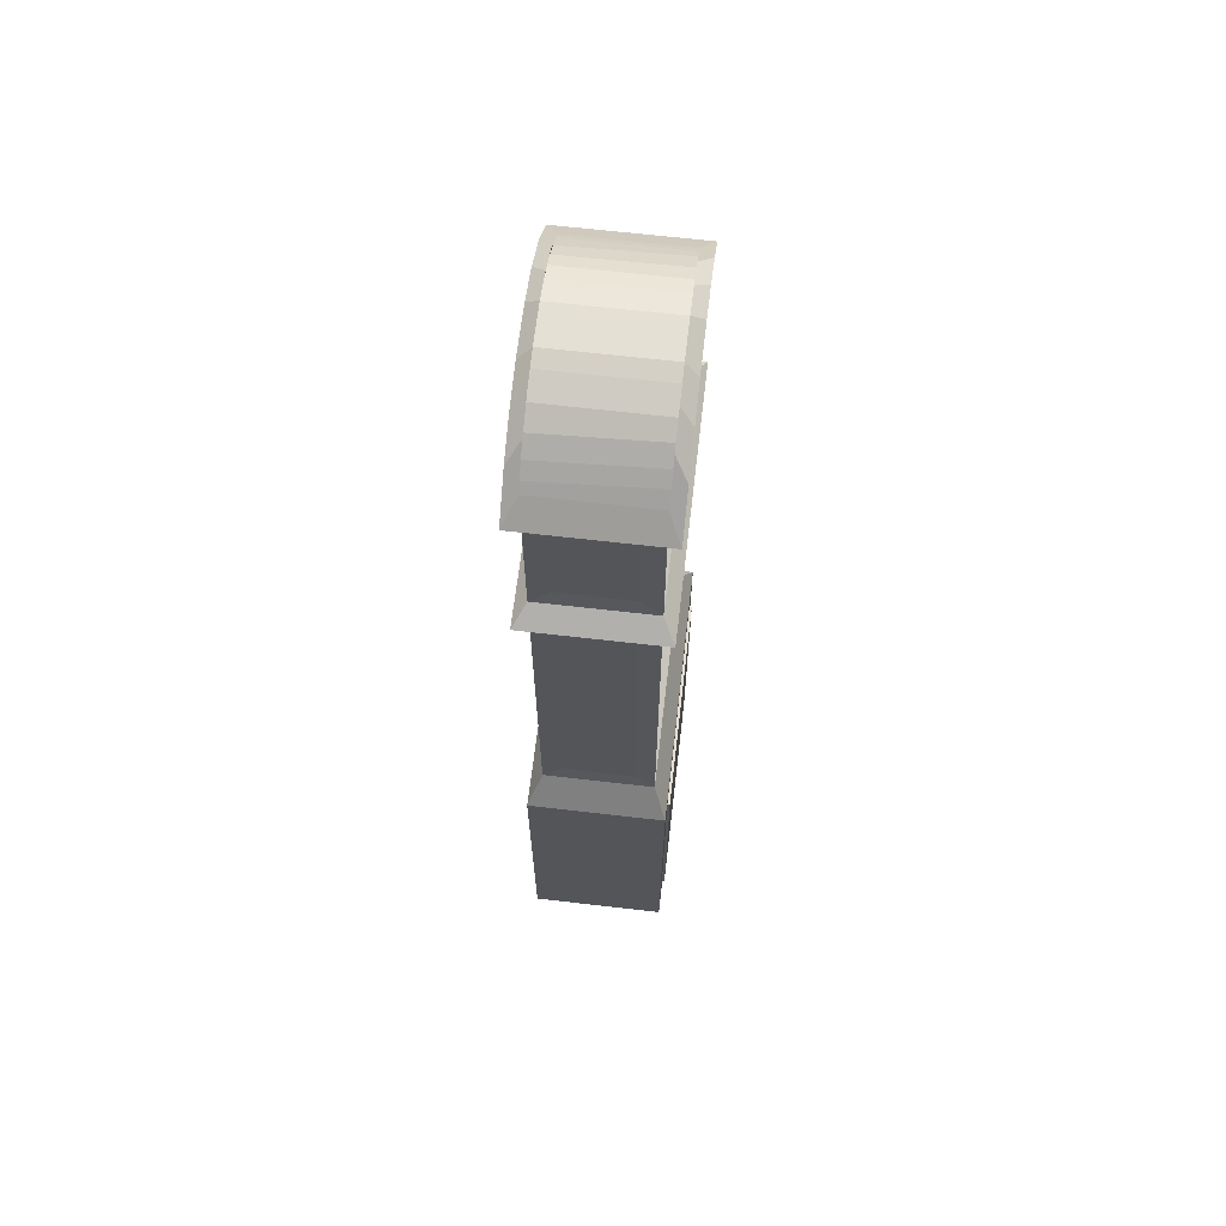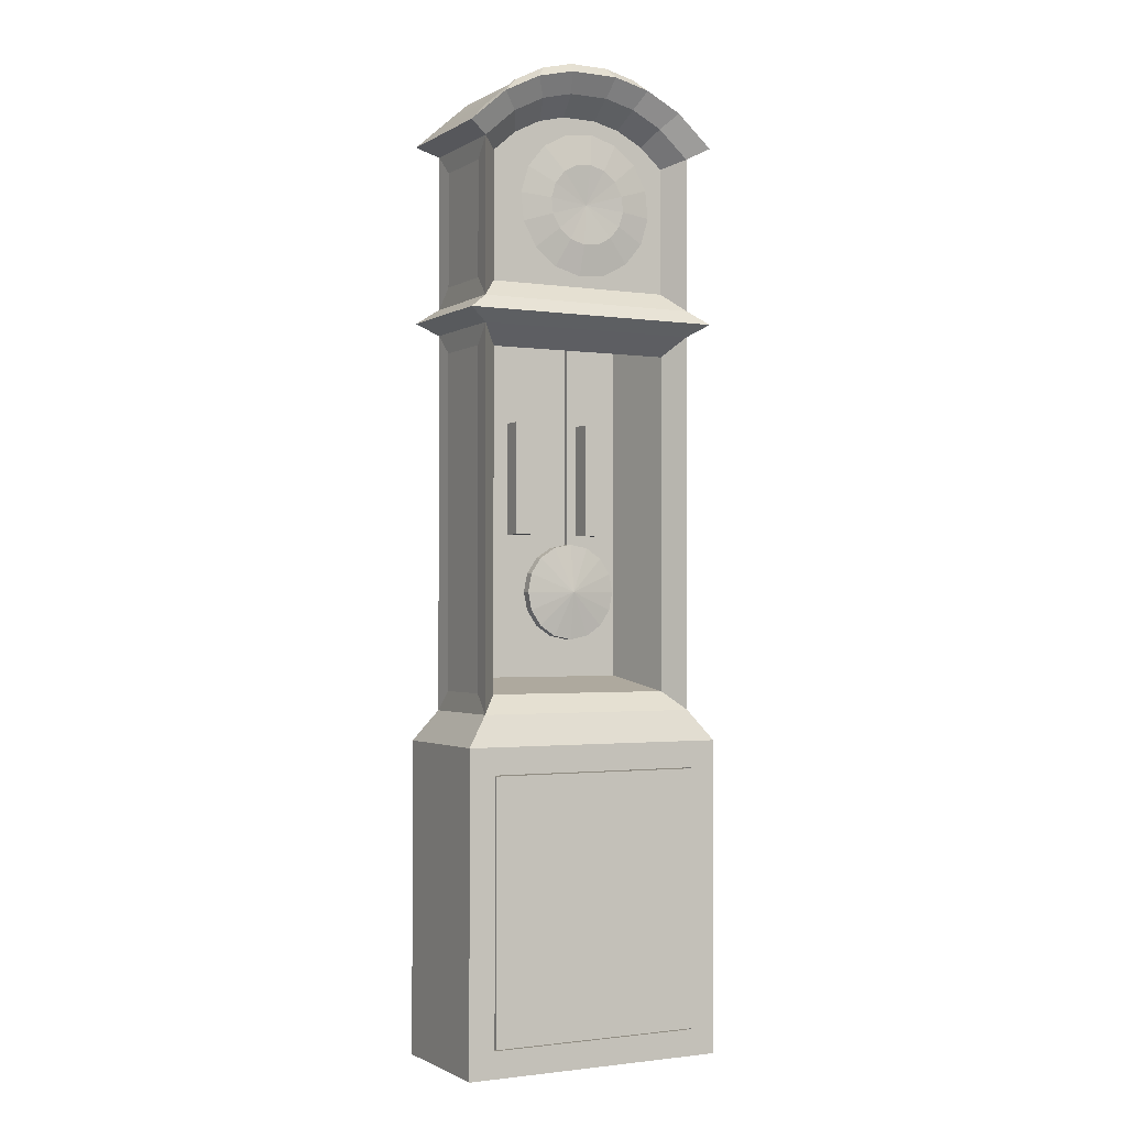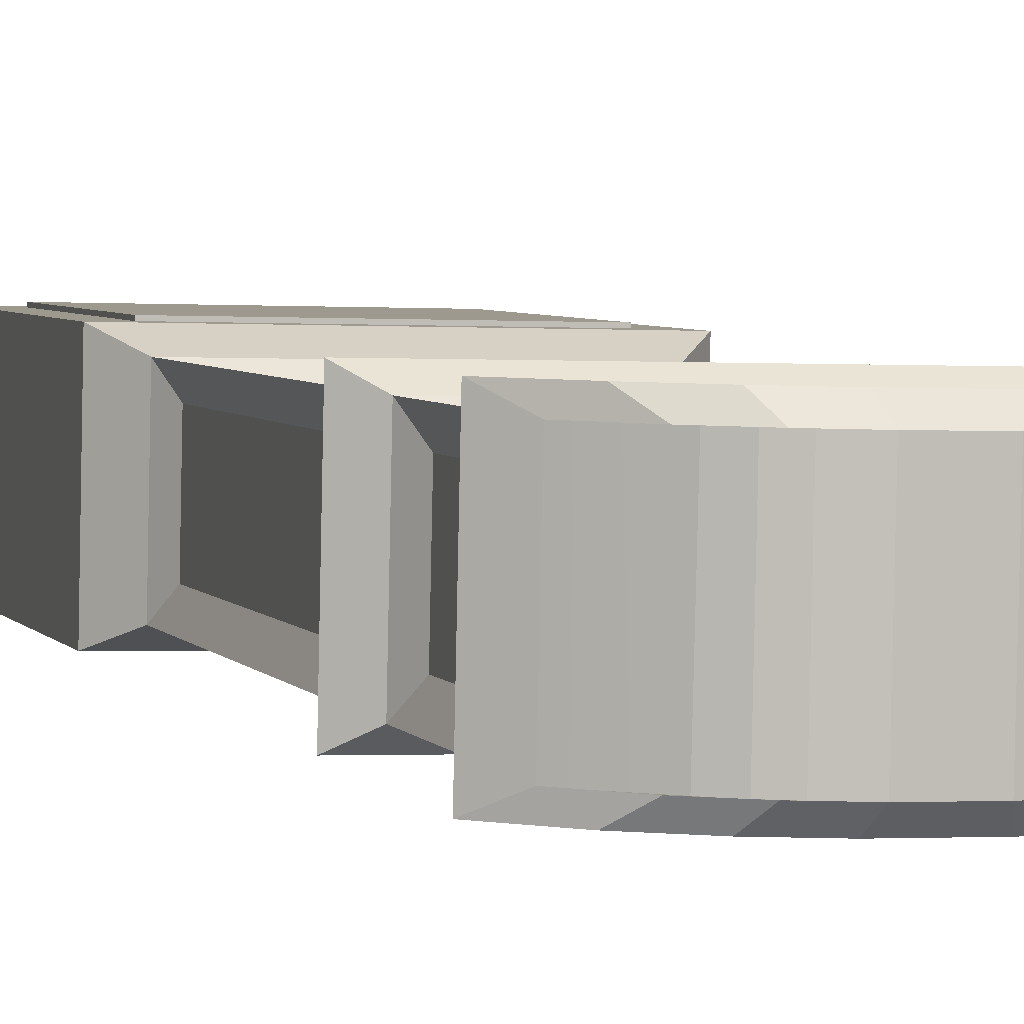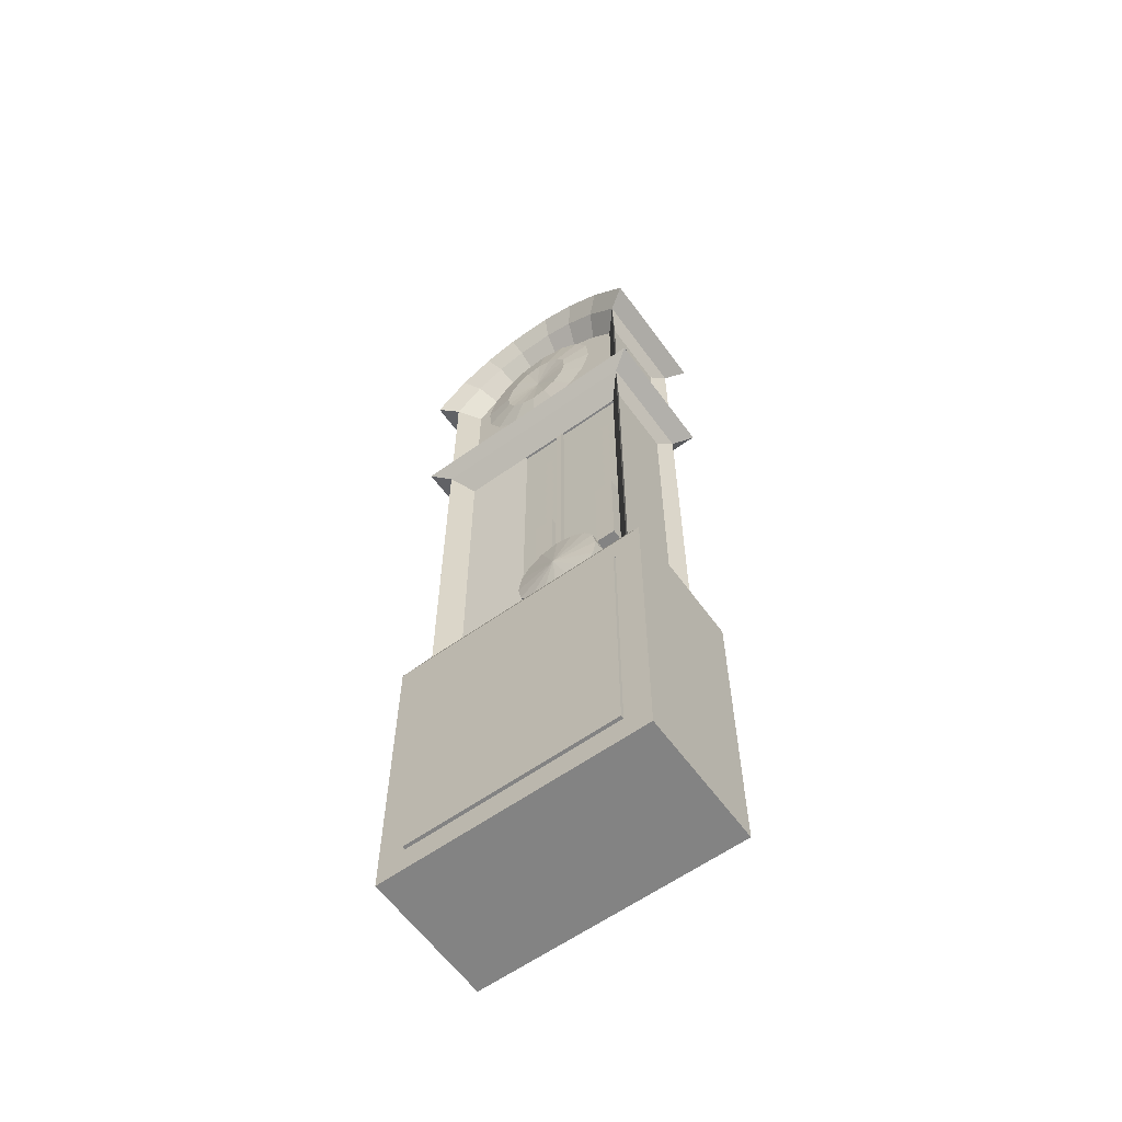
<metadata>
{"format":"obj","ext":"obj","renderer":"f3d","projection":"perspective","resolution":1024,"background":"white","views":[{"elev":65.7,"azim":-84.6,"up":"+Y"},{"elev":-1.5,"azim":-28.9,"up":"+Y"},{"elev":3.6,"azim":164.6,"up":"+Z"},{"elev":-61.0,"azim":34.7,"up":"+Y"}]}
</metadata>
<code>
g default
v 17.14 9.612 -32.03
v 17.08 9.285 -32.03
v 16.89 9.007 -32.03
v 16.62 8.822 -32.04
v 16.29 8.757 -32.05
v 15.96 8.822 -32.05
v 15.68 9.007 -32.06
v 15.5 9.285 -32.06
v 15.43 9.612 -32.07
v 15.5 9.939 -32.06
v 15.68 10.22 -32.06
v 15.96 10.4 -32.05
v 16.29 10.47 -32.05
v 16.62 10.4 -32.04
v 16.89 10.22 -32.03
v 17.08 9.939 -32.03
v 17.15 9.612 -32.2
v 17.08 9.285 -32.21
v 16.9 9.007 -32.21
v 16.62 8.822 -32.22
v 16.29 8.757 -32.22
v 15.97 8.822 -32.23
v 15.69 9.007 -32.24
v 15.5 9.285 -32.24
v 15.44 9.612 -32.24
v 15.5 9.939 -32.24
v 15.69 10.22 -32.24
v 15.97 10.4 -32.23
v 16.29 10.47 -32.22
v 16.62 10.4 -32.22
v 16.9 10.22 -32.21
v 17.08 9.939 -32.21
v 16.24 10.25 -32.09
v 16.24 16.41 -32.09
v 16.34 16.41 -32.09
v 16.34 10.25 -32.09
v 16.24 10.25 -32.2
v 16.24 16.41 -32.2
v 16.35 16.41 -32.19
v 16.35 10.25 -32.19
v 15.59 10.08 -32.06
v 16.99 9.146 -32.03
v 16.29 9.612 -31.92
v 16.12 15.21 -31.42
v 15.65 15.36 -31.44
v 15.26 15.67 -31.45
v 15.02 16.11 -31.45
v 14.97 16.61 -31.46
v 15.11 17.09 -31.45
v 15.43 17.48 -31.44
v 15.87 17.71 -31.43
v 16.36 17.77 -31.42
v 16.84 17.62 -31.41
v 17.23 17.31 -31.4
v 17.47 16.87 -31.39
v 17.52 16.37 -31.39
v 17.38 15.89 -31.39
v 17.06 15.5 -31.4
v 16.62 15.26 -31.41
v 16.24 16.49 -31.4
v 16.24 16.49 -31.42
v 16.03 17.18 -31.35
v 16.58 17.13 -31.33
v 16.45 15.8 -31.33
v 16.7 15.93 -31.33
v 16.88 16.15 -31.32
v 16.96 16.42 -31.32
v 16.93 16.7 -31.32
v 16.8 16.95 -31.32
v 16.31 17.21 -31.34
v 15.78 17.04 -31.35
v 15.6 16.83 -31.36
v 15.52 16.56 -31.36
v 15.55 16.28 -31.36
v 15.69 16.03 -31.35
v 15.9 15.85 -31.35
v 16.17 15.77 -31.34
v 16.86 10.66 -32.52
v 16.86 12.69 -32.52
v 17.24 12.69 -32.51
v 17.24 10.66 -32.51
v 16.87 10.66 -32.9
v 16.87 12.69 -32.9
v 17.25 12.69 -32.89
v 17.25 10.66 -32.89
v 17.18 12.6 -32.68
v 17.18 15.7 -32.68
v 16.93 15.7 -32.68
v 16.93 12.6 -32.68
v 16.93 14.15 -32.68
v 17.18 14.15 -32.68
v 17.18 14.93 -32.68
v 16.93 13.38 -32.68
v 16.93 14.93 -32.68
v 17.18 13.38 -32.68
v 17.18 13.76 -32.68
v 16.93 14.54 -32.68
v 16.93 12.99 -32.68
v 17.18 15.31 -32.68
v 17.18 14.54 -32.68
v 16.93 13.76 -32.68
v 16.93 15.31 -32.68
v 17.18 12.99 -32.68
v 17.11 13.18 -32.68
v 17 15.12 -32.68
v 17 13.57 -32.68
v 17.11 14.73 -32.68
v 17.11 15.51 -32.68
v 17 12.8 -32.68
v 17 14.34 -32.68
v 17.11 13.96 -32.68
v 17.11 13.57 -32.68
v 17 14.73 -32.68
v 17 13.18 -32.68
v 17.11 15.12 -32.68
v 17.11 14.34 -32.68
v 17 13.96 -32.68
v 17 15.51 -32.68
v 17.11 12.8 -32.68
v 14.2 7.481 -31.32
v 14.2 17.5 -31.32
v 18.25 17.5 -31.23
v 18.25 7.481 -31.23
v 14.24 7.481 -33.28
v 14.24 17.5 -33.28
v 18.29 17.5 -33.19
v 18.29 7.481 -33.19
v 18.65 6.936 -30.99
v 13.8 6.936 -31.09
v 13.85 6.936 -33.53
v 18.7 6.936 -33.42
v 18.29 14.73 -33.19
v 14.24 14.73 -33.28
v 18.25 14.73 -31.23
v 14.2 14.73 -31.32
v 18.61 14.47 -31.01
v 18.66 14.47 -33.4
v 13.89 14.47 -33.5
v 13.84 14.47 -31.11
v 18.29 14.25 -33.19
v 18.25 14.25 -31.23
v 14.24 14.25 -33.28
v 14.2 14.25 -31.32
v 16.26 18.42 -33.24
v 16.22 18.42 -31.27
v 17.13 18.28 -31.26
v 17.18 18.28 -33.22
v 15.36 18.28 -33.26
v 15.32 18.28 -31.29
v 15.88 18.42 -31.28
v 15.92 18.42 -33.24
v 16.58 18.42 -31.27
v 16.62 18.42 -33.23
v 17.73 17.99 -33.21
v 17.69 17.99 -31.24
v 14.8 17.99 -33.27
v 14.76 17.99 -31.31
v 13.83 17.69 -31.11
v 14.48 18.26 -31.1
v 15.13 18.6 -31.08
v 15.78 18.76 -31.07
v 16.21 18.76 -31.06
v 16.66 18.76 -31.05
v 17.31 18.6 -31.04
v 17.96 18.26 -31.02
v 18.61 17.69 -31.01
v 18.66 17.69 -33.4
v 18.01 18.26 -33.42
v 17.36 18.6 -33.43
v 16.71 18.76 -33.44
v 16.27 18.76 -33.45
v 15.83 18.76 -33.46
v 15.18 18.6 -33.48
v 14.53 18.26 -33.49
v 13.88 17.69 -33.5
v 14.2 18.04 -31.32
v 14.76 18.53 -31.31
v 15.32 18.81 -31.29
v 15.88 18.95 -31.28
v 16.22 18.95 -31.27
v 16.58 18.95 -31.27
v 17.13 18.81 -31.26
v 17.69 18.53 -31.24
v 18.25 18.04 -31.23
v 18.29 18.04 -33.19
v 17.73 18.53 -33.21
v 17.18 18.81 -33.22
v 16.62 18.95 -33.23
v 16.26 18.95 -33.24
v 15.92 18.95 -33.24
v 15.36 18.81 -33.26
v 14.8 18.53 -33.27
v 14.24 18.04 -33.28
v 15.64 18.88 -33.25
v 17.45 18.67 -33.21
v 18.01 18.28 -33.2
v 15.6 18.88 -31.29
v 15.04 18.67 -31.3
v 14.48 18.28 -31.31
v 14.24 17.15 -31.67
v 14.26 17.15 -32.92
v 14.26 15.08 -32.92
v 14.24 15.08 -31.67
v 14.24 7.837 -31.67
v 14.24 13.9 -31.67
v 14.26 13.9 -32.92
v 14.26 7.837 -32.92
v 18.08 17.18 -31.56
v 18.08 15.05 -31.56
v 18.11 15.05 -32.87
v 18.11 17.18 -32.87
v 18.08 7.807 -31.56
v 18.11 7.807 -32.87
v 18.11 13.93 -32.87
v 18.08 13.93 -31.56
v 14.96 17.72 -31.67
v 14.54 17.35 -31.68
v 14.54 15.06 -31.68
v 17.93 15.06 -31.61
v 17.93 17.35 -31.61
v 17.51 17.72 -31.62
v 17.02 17.97 -31.63
v 16.54 18.08 -31.64
v 16.23 18.08 -31.64
v 15.92 18.08 -31.65
v 15.44 17.97 -31.66
v 14.54 13.91 -31.67
v 14.54 7.812 -31.68
v 17.93 7.812 -31.61
v 17.93 13.91 -31.6
v 14.82 17.32 -33.01
v 14.82 8.063 -33
v 17.7 8.063 -32.94
v 17.7 17.32 -32.95
v 18.65 1.307 -30.99
v 13.8 1.307 -31.09
v 13.85 1.307 -33.53
v 18.7 1.307 -33.42
v 14.27 1.782 -31.08
v 18.17 1.782 -31
v 18.17 6.461 -31
v 14.27 6.461 -31.08
v 14.32 1.782 -33.34
v 18.22 1.782 -33.25
v 18.22 6.461 -33.25
v 14.32 6.461 -33.34
v 17.88 17.31 -31.9
v 14.6 17.31 -31.97
v 15.22 18.74 -33.26
v 15.18 18.74 -31.3
v 14.9 18.57 -31.3
v 14.87 18.56 -33.27
v 14.62 18.38 -31.31
v 14.59 18.34 -33.27
v 14.41 18.22 -31.31
v 14.38 18.16 -33.28
v 17.27 18.74 -31.25
v 17.04 18.85 -33.22
v 17.32 18.74 -33.21
v 16.99 18.85 -31.26
v 18.15 18.16 -33.2
v 18.11 18.16 -31.23
v 17.59 18.57 -33.21
v 17.55 18.6 -31.25
v 17.87 18.38 -33.2
v 17.9 18.34 -31.24
v 15.45 10.66 -32.55
v 15.45 12.69 -32.55
v 15.83 12.69 -32.54
v 15.83 10.66 -32.54
v 15.45 10.66 -32.93
v 15.45 12.69 -32.93
v 15.84 12.69 -32.92
v 15.84 10.66 -32.92
v 15.77 12.6 -32.71
v 15.77 15.7 -32.71
v 15.52 15.7 -32.71
v 15.52 12.6 -32.71
v 15.52 14.15 -32.71
v 15.77 14.15 -32.71
v 15.77 14.93 -32.71
v 15.52 13.38 -32.71
v 15.52 14.93 -32.71
v 15.77 13.38 -32.71
v 15.77 13.76 -32.71
v 15.52 14.54 -32.71
v 15.52 12.99 -32.71
v 15.77 15.31 -32.71
v 15.77 14.54 -32.71
v 15.52 13.76 -32.71
v 15.52 15.31 -32.71
v 15.77 12.99 -32.71
v 15.7 13.18 -32.71
v 15.59 15.12 -32.71
v 15.59 13.57 -32.71
v 15.7 14.73 -32.71
v 15.7 15.51 -32.71
v 15.59 12.8 -32.71
v 15.59 14.34 -32.71
v 15.7 13.96 -32.71
v 15.7 13.57 -32.71
v 15.59 14.73 -32.71
v 15.59 13.18 -32.71
v 15.7 15.12 -32.71
v 15.7 14.34 -32.71
v 15.59 13.96 -32.71
v 15.59 15.51 -32.71
v 15.7 12.8 -32.71
v 14.28 1.81 -31.03
v 14.28 6.445 -31.03
v 18.16 6.445 -30.95
v 18.16 1.81 -30.95
v 14.28 1.81 -31.25
v 14.28 6.445 -31.25
v 18.16 6.445 -31.17
v 18.16 1.81 -31.17
v 14.28 4.699 -31.25
v 14.28 3.553 -31.25
v 14.28 3.553 -31.08
v 14.28 4.699 -31.08
v 14.41 4.706 -31.08
v 15.39 4.706 -31.23
v 14.41 3.548 -31.08
v 15.39 3.548 -31.23
v 14.42 4.127 -31.17
v 14.42 4.127 -31.17
v 15.39 3.837 -31.23
v 14.41 3.837 -31.08
v 14.41 4.417 -31.08
v 15.39 4.417 -31.23
v 14.3 4.699 -32.1
v 14.38 4.706 -31.17
v 14.38 4.417 -31.17
v 14.38 3.837 -31.17
v 14.37 3.548 -31.17
v 14.3 3.553 -32.1
v 14.28 4.412 -31.17
v 14.28 3.839 -31.17
v 14.3 4.413 -32.1
v 14.38 4.418 -31.17
v 14.3 3.839 -32.1
v 14.38 3.837 -31.17
v 14.28 4.699 -31.17
v 14.28 4.699 -31.17
v 14.28 3.553 -31.17
v 14.28 3.553 -31.17
v 14.28 4.413 -31.17
v 14.28 4.413 -31.17
v 14.28 3.839 -31.17
v 14.28 3.839 -31.17
g Reloj:pendulum_clocktexture1
f 1 17 32 16
f 1 43 2
f 2 18 17 1
f 2 43 3 42
f 3 43 4
f 4 20 19 3
f 4 43 5
f 5 21 20 4
f 5 43 6
f 6 22 21 5
f 6 43 7
f 7 23 22 6
f 7 43 8
f 8 24 23 7
f 8 43 9
f 9 25 24 8
f 9 43 10
f 10 26 25 9
f 10 43 11 41
f 11 43 12
f 12 28 27 11
f 12 43 13
f 13 29 28 12
f 13 43 14
f 14 30 29 13
f 14 43 15
f 15 31 30 14
f 15 43 16
f 16 32 31 15
f 16 43 1
f 18 19 20 21 22 23 24 25 26 27 28 29 30 31 32 17
f 33 36 35 34
f 33 37 40 36
f 34 38 37 33
f 35 39 38 34
f 36 40 39 35
f 38 39 40 37
f 41 11 27 26 10
f 42 3 19 18 2
f 44 61 59
f 44 77 76 45
f 45 46 47 48 49 50 51 61 44
f 45 76 75 46
f 46 75 74 47
f 47 74 73 48
f 48 73 72 49
f 49 72 71 50
f 50 71 62 51
f 51 52 61
f 51 62 70 52
f 52 70 63 53
f 53 54 55 56 57 58 59 61 52
f 53 63 69 54
f 54 69 68 55
f 55 68 67 56
f 56 67 66 57
f 57 66 65 58
f 58 65 64 59
f 59 64 77 44
f 62 60 70
f 63 60 69
f 64 60 77
f 65 60 64
f 66 60 65
f 67 60 66
f 68 60 67
f 69 60 68
f 70 60 63
f 71 60 62
f 72 60 71
f 73 60 72
f 74 60 73
f 75 60 74
f 76 60 75
f 77 60 76
f 78 81 80 79
f 78 82 85 81
f 79 83 82 78
f 80 84 83 79
f 81 85 84 80
f 83 84 85 82
f 86 89 109 119
f 87 108 118 88
f 88 118 108 87
f 90 91 111 117
f 91 90 110 116
f 92 94 105 115
f 93 95 104 114
f 94 92 107 113
f 95 93 106 112
f 96 101 117 111
f 97 100 116 110
f 98 103 119 109
f 99 102 118 108
f 100 97 113 107
f 101 96 112 106
f 102 99 115 105
f 103 98 114 104
f 104 114 98 103
f 105 115 99 102
f 106 112 96 101
f 107 113 97 100
f 108 118 102 99
f 109 119 103 98
f 110 116 100 97
f 111 117 101 96
f 112 106 93 95
f 113 107 92 94
f 114 104 95 93
f 115 105 94 92
f 116 110 90 91
f 117 111 91 90
f 119 109 89 86
f 120 129 128 123
f 120 204 207 124
f 120 228 227 143
f 121 158 175 125
f 121 200 203 135
f 121 217 216 157
f 122 166 165 155
f 122 208 211 126
f 122 220 219 134
f 123 128 131 127
f 123 212 215 141
f 123 229 228 120
f 124 130 129 120
f 124 207 206 142
f 125 175 174 156
f 125 201 200 121
f 126 167 166 122
f 126 211 210 132
f 127 131 130 124
f 127 213 212 123
f 128 235 238 131
f 128 241 240 235
f 129 242 241 128
f 130 237 236 129
f 131 238 237 130
f 132 134 136 137
f 132 210 209 134
f 133 138 139 135
f 133 202 201 125
f 134 135 139 136
f 134 209 208 122
f 134 219 218 135
f 135 203 202 133
f 135 218 217 121
f 136 139 143 141
f 137 138 133 132
f 138 142 143 139
f 140 142 138 137
f 140 214 213 127
f 141 140 137 136
f 141 215 214 140
f 141 230 229 123
f 142 140 127 124
f 142 206 205 143
f 143 205 204 120
f 143 227 230 141
f 144 171 170 153
f 145 162 161 150
f 145 224 223 152
f 146 164 163 152
f 146 222 221 155
f 147 169 168 154
f 148 173 172 151
f 149 160 159 157
f 149 226 225 150
f 150 161 160 149
f 150 225 224 145
f 151 172 171 144
f 152 163 162 145
f 152 223 222 146
f 153 170 169 147
f 154 168 167 126
f 155 165 164 146
f 155 221 220 122
f 156 148 151 144 153 147 154 126 132 133 125
f 156 174 173 148
f 157 159 158 121
f 157 216 226 149
f 158 176 193 175
f 159 177 199 255 176 158
f 160 178 250 198 177 159
f 161 179 197 178 160
f 162 180 179 161
f 163 181 180 162
f 164 182 260 181 163
f 165 183 264 257 182 164
f 166 184 262 266 183 165
f 167 185 184 166
f 168 186 196 261 185 167
f 169 187 259 195 186 168
f 170 188 258 187 169
f 171 189 188 170
f 172 190 189 171
f 173 191 194 190 172
f 174 192 252 249 191 173
f 175 193 256 254 192 174
f 177 198 251 253 199
f 178 197 194 191 249 250
f 179 190 194 197
f 182 257 260
f 183 266 265 263 264
f 184 185 261 262
f 186 195 263 265 196
f 187 258 259
f 188 181 260 258
f 189 180 181 188
f 190 179 180 189
f 192 254 253 251 252
f 193 176 255 256
f 195 259 257 264 263
f 196 265 266 262 261
f 199 253 254 256 255
f 201 202 203 200
f 205 206 207 204
f 209 210 211 208
f 213 214 215 212
f 217 218 219 220 221 222 223 224 225 226 216
f 227 248 247 230
f 228 232 231 248 227
f 229 233 232 228
f 230 247 234 233 229
f 232 233 234 231
f 234 247 248 231
f 235 240 239 236
f 236 237 238 235
f 236 239 242 129
f 239 243 246 242
f 240 244 243 239
f 241 245 244 240
f 242 246 245 241
f 244 245 246 243
f 250 249 252 251 198
f 257 259 258 260
f 267 270 269 268
f 267 271 274 270
f 268 272 271 267
f 269 273 272 268
f 270 274 273 269
f 272 273 274 271
f 275 278 298 308
f 276 297 307 277
f 277 307 297 276
f 279 280 300 306
f 280 279 299 305
f 281 283 294 304
f 282 284 293 303
f 283 281 296 302
f 284 282 295 301
f 285 290 306 300
f 286 289 305 299
f 287 292 308 298
f 288 291 307 297
f 289 286 302 296
f 290 285 301 295
f 291 288 304 294
f 292 287 303 293
f 293 303 287 292
f 294 304 288 291
f 295 301 285 290
f 296 302 286 289
f 297 307 291 288
f 298 308 292 287
f 299 305 289 286
f 300 306 290 285
f 301 295 282 284
f 302 296 281 283
f 303 293 284 282
f 304 294 283 281
f 305 299 279 280
f 306 300 280 279
f 308 298 278 275
f 309 313 316 312
f 309 319 318 313
f 311 315 314 310
f 312 311 310 309
f 312 316 315 311
f 314 317 320 310
f 317 322 321 320
f 318 319 323 324
f 318 324 327 330 322 317 314 315 316 313
f 319 346 345 335 323
f 320 319 309 310
f 320 344 348 337 338 350 346 319
f 321 332 343 344 320
f 322 330 329 321
f 323 328 327 324
f 323 335 342 334 328
f 325 326 327 328
f 325 329 330 326
f 326 330 327
f 328 329 325
f 328 334 333 329
f 329 333 340 332 321
f 331 343 347 339
f 331 344 343
f 332 340 347 343
f 333 334 342 349 350 338 337 348 347 340
f 335 345 349 342
f 336 341 349 345
f 336 346 350 341
f 339 347 348
f 339 348 344 331
f 341 350 349
f 345 346 336

</code>
